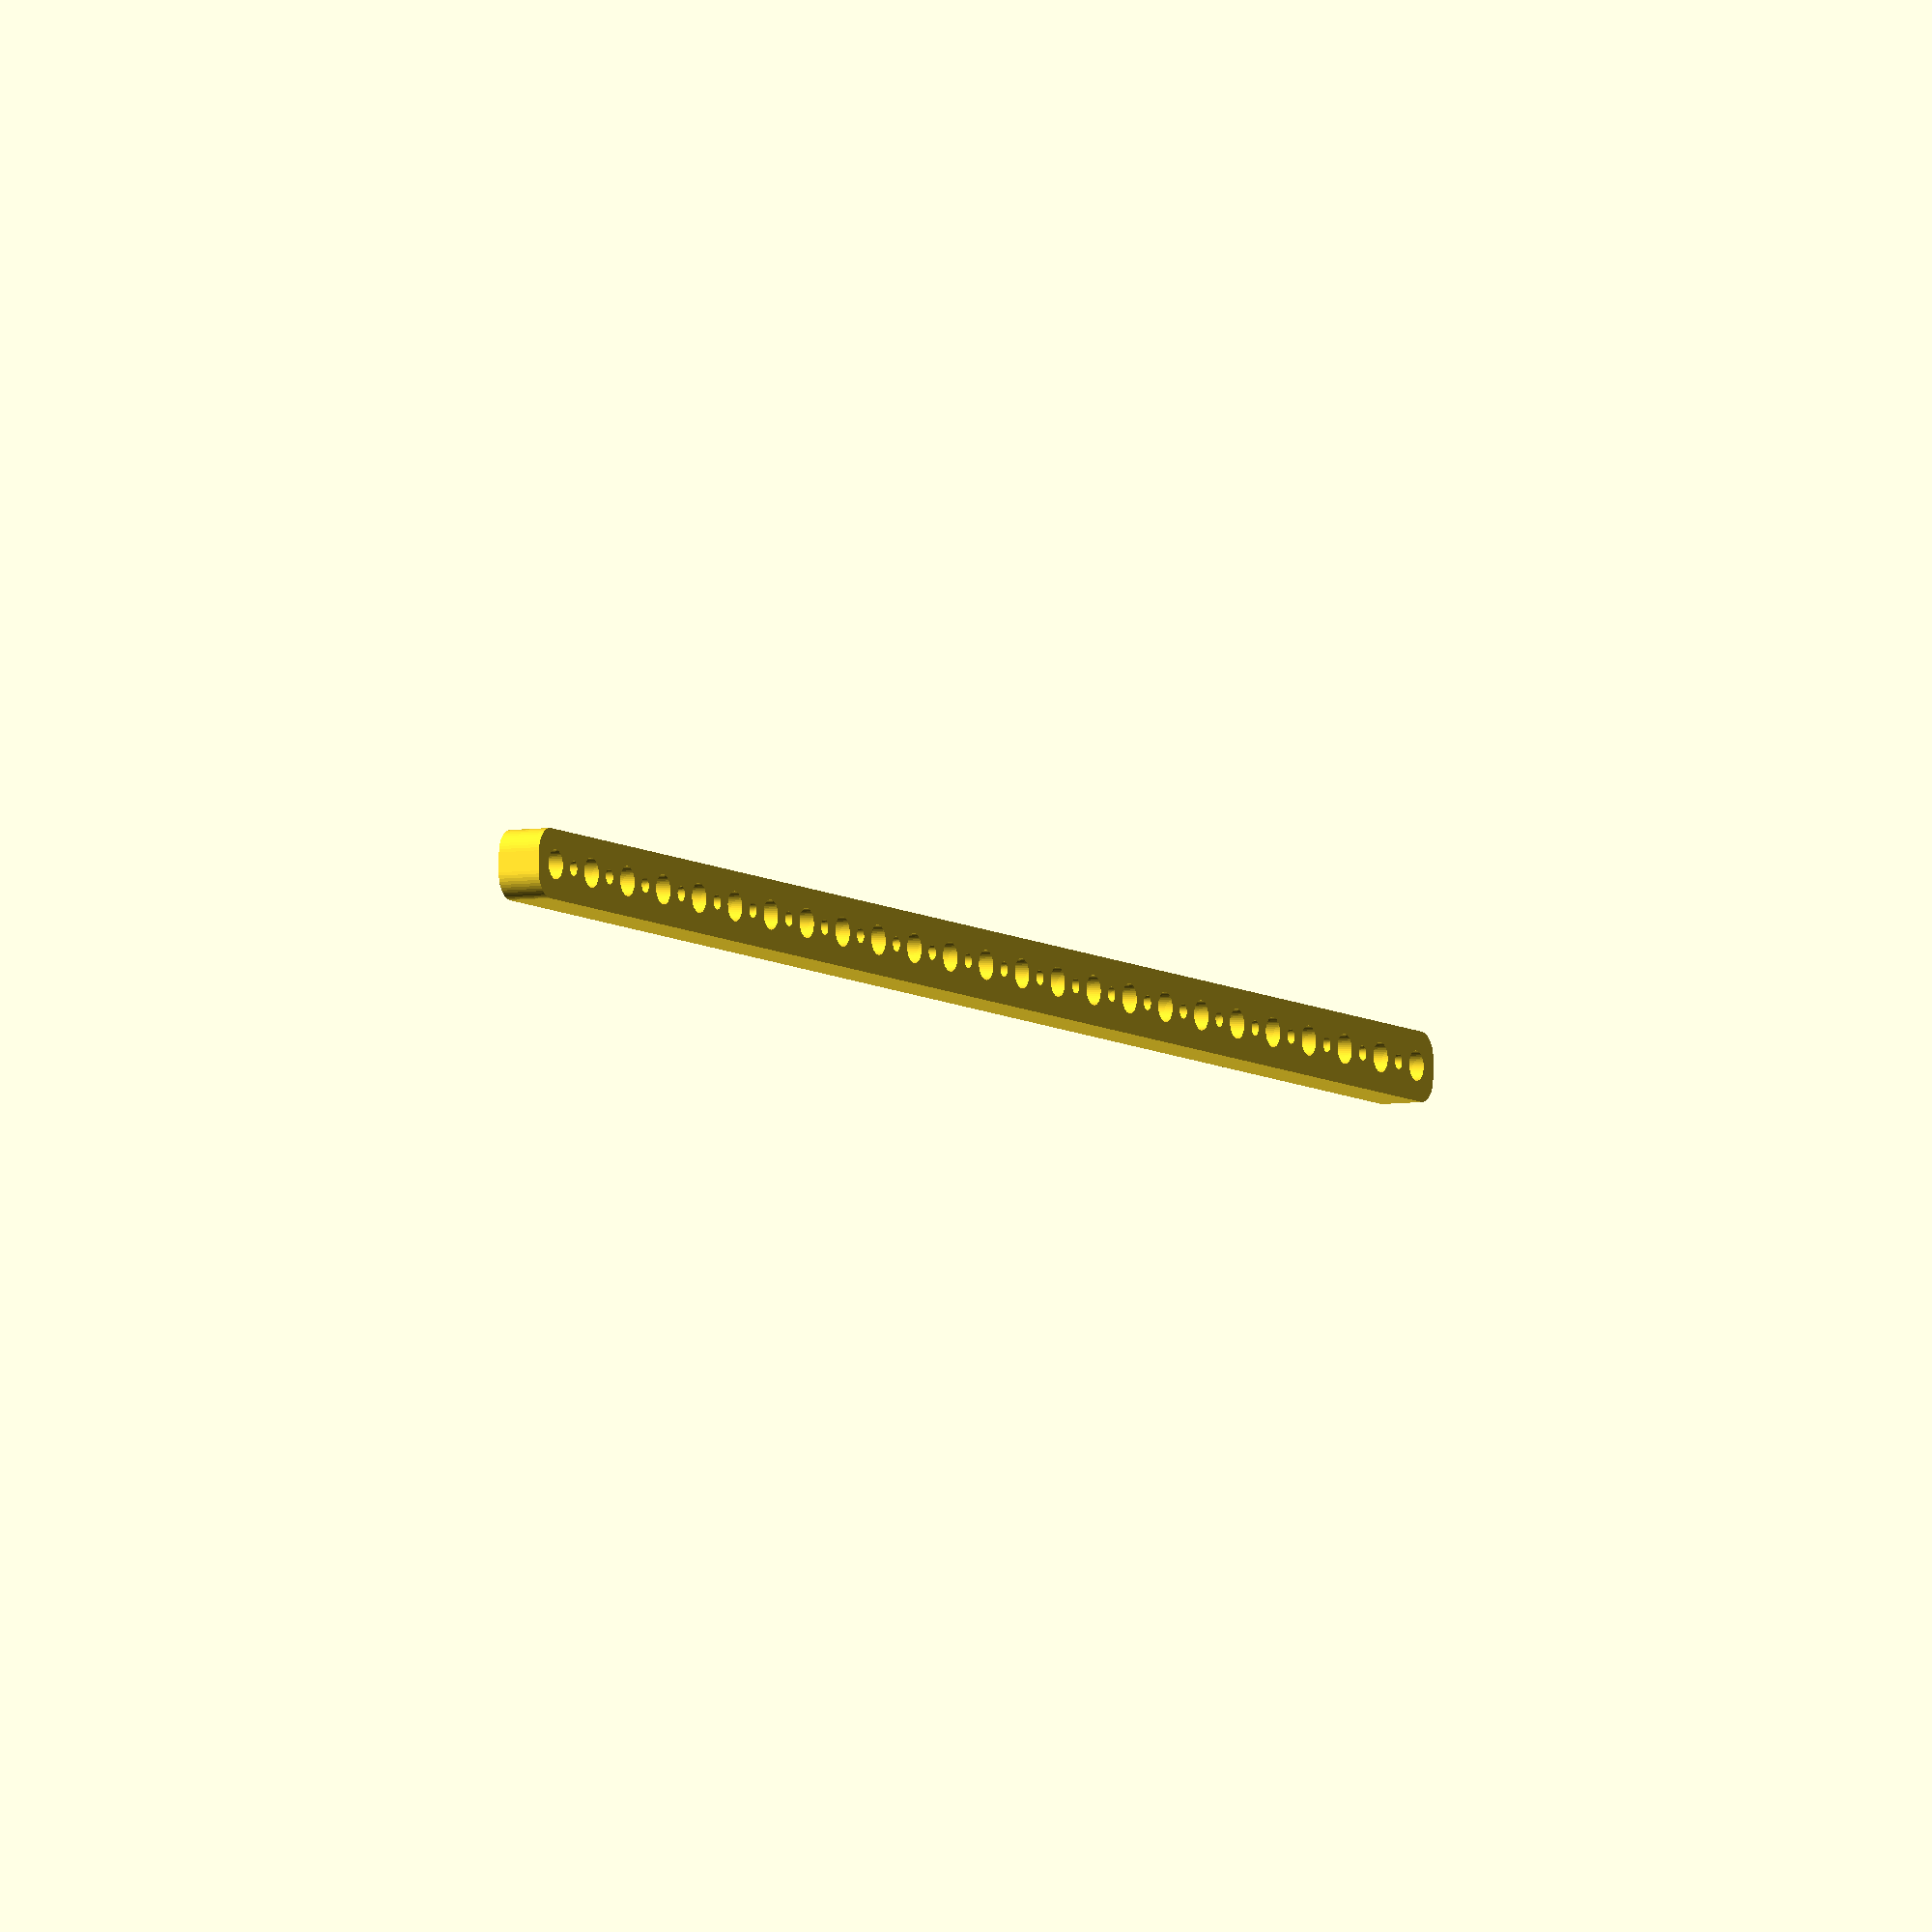
<openscad>
$fn = 50;


difference() {
	union() {
		*color(alpha = 1.0000000000, c = "gray") {
			translate(v = [0, 7, 0]) {
				linear_extrude(height = 1) {
					text(font = "Arial:style=Bold", halign = "center", size = 4.5000000000, text = "COMMENT plate main", valign = "center");
				}
			}
		}
		hull() {
			translate(v = [-182.0000000000, 2.0000000000, 0]) {
				cylinder(h = 9, r = 5);
			}
			translate(v = [182.0000000000, 2.0000000000, 0]) {
				cylinder(h = 9, r = 5);
			}
			translate(v = [-182.0000000000, -2.0000000000, 0]) {
				cylinder(h = 9, r = 5);
			}
			translate(v = [182.0000000000, -2.0000000000, 0]) {
				cylinder(h = 9, r = 5);
			}
		}
	}
	union() {
		*color(alpha = 1.0000000000, c = "gray") {
			translate(v = [0, 7, 0]) {
				linear_extrude(height = 1) {
					text(font = "Arial:style=Bold", halign = "center", size = 4.5000000000, text = "COMMENT holes main", valign = "center");
				}
			}
		}
		translate(v = [-180.0000000000, 0.0000000000, 0]) {
			translate(v = [0, 0, -100]) {
				cylinder(h = 200, r = 3.0000000000);
			}
		}
		translate(v = [-165.0000000000, 0.0000000000, 0]) {
			translate(v = [0, 0, -100]) {
				cylinder(h = 200, r = 3.0000000000);
			}
		}
		translate(v = [-150.0000000000, 0.0000000000, 0]) {
			translate(v = [0, 0, -100]) {
				cylinder(h = 200, r = 3.0000000000);
			}
		}
		translate(v = [-135.0000000000, 0.0000000000, 0]) {
			translate(v = [0, 0, -100]) {
				cylinder(h = 200, r = 3.0000000000);
			}
		}
		translate(v = [-120.0000000000, 0.0000000000, 0]) {
			translate(v = [0, 0, -100]) {
				cylinder(h = 200, r = 3.0000000000);
			}
		}
		translate(v = [-105.0000000000, 0.0000000000, 0]) {
			translate(v = [0, 0, -100]) {
				cylinder(h = 200, r = 3.0000000000);
			}
		}
		translate(v = [-90.0000000000, 0.0000000000, 0]) {
			translate(v = [0, 0, -100]) {
				cylinder(h = 200, r = 3.0000000000);
			}
		}
		translate(v = [-75.0000000000, 0.0000000000, 0]) {
			translate(v = [0, 0, -100]) {
				cylinder(h = 200, r = 3.0000000000);
			}
		}
		translate(v = [-60.0000000000, 0.0000000000, 0]) {
			translate(v = [0, 0, -100]) {
				cylinder(h = 200, r = 3.0000000000);
			}
		}
		translate(v = [-45.0000000000, 0.0000000000, 0]) {
			translate(v = [0, 0, -100]) {
				cylinder(h = 200, r = 3.0000000000);
			}
		}
		translate(v = [-30.0000000000, 0.0000000000, 0]) {
			translate(v = [0, 0, -100]) {
				cylinder(h = 200, r = 3.0000000000);
			}
		}
		translate(v = [-15.0000000000, 0.0000000000, 0]) {
			translate(v = [0, 0, -100]) {
				cylinder(h = 200, r = 3.0000000000);
			}
		}
		translate(v = [0, 0, -100]) {
			cylinder(h = 200, r = 3.0000000000);
		}
		translate(v = [15.0000000000, 0.0000000000, 0]) {
			translate(v = [0, 0, -100]) {
				cylinder(h = 200, r = 3.0000000000);
			}
		}
		translate(v = [30.0000000000, 0.0000000000, 0]) {
			translate(v = [0, 0, -100]) {
				cylinder(h = 200, r = 3.0000000000);
			}
		}
		translate(v = [45.0000000000, 0.0000000000, 0]) {
			translate(v = [0, 0, -100]) {
				cylinder(h = 200, r = 3.0000000000);
			}
		}
		translate(v = [60.0000000000, 0.0000000000, 0]) {
			translate(v = [0, 0, -100]) {
				cylinder(h = 200, r = 3.0000000000);
			}
		}
		translate(v = [75.0000000000, 0.0000000000, 0]) {
			translate(v = [0, 0, -100]) {
				cylinder(h = 200, r = 3.0000000000);
			}
		}
		translate(v = [90.0000000000, 0.0000000000, 0]) {
			translate(v = [0, 0, -100]) {
				cylinder(h = 200, r = 3.0000000000);
			}
		}
		translate(v = [105.0000000000, 0.0000000000, 0]) {
			translate(v = [0, 0, -100]) {
				cylinder(h = 200, r = 3.0000000000);
			}
		}
		translate(v = [120.0000000000, 0.0000000000, 0]) {
			translate(v = [0, 0, -100]) {
				cylinder(h = 200, r = 3.0000000000);
			}
		}
		translate(v = [135.0000000000, 0.0000000000, 0]) {
			translate(v = [0, 0, -100]) {
				cylinder(h = 200, r = 3.0000000000);
			}
		}
		translate(v = [150.0000000000, 0.0000000000, 0]) {
			translate(v = [0, 0, -100]) {
				cylinder(h = 200, r = 3.0000000000);
			}
		}
		translate(v = [165.0000000000, 0.0000000000, 0]) {
			translate(v = [0, 0, -100]) {
				cylinder(h = 200, r = 3.0000000000);
			}
		}
		translate(v = [180.0000000000, 0.0000000000, 0]) {
			translate(v = [0, 0, -100]) {
				cylinder(h = 200, r = 3.0000000000);
			}
		}
		translate(v = [-180.0000000000, 0.0000000000, 0]) {
			translate(v = [0, 0, -100]) {
				cylinder(h = 200, r = 1.5000000000);
			}
		}
		translate(v = [-172.5000000000, 0.0000000000, 0]) {
			translate(v = [0, 0, -100]) {
				cylinder(h = 200, r = 1.5000000000);
			}
		}
		translate(v = [-165.0000000000, 0.0000000000, 0]) {
			translate(v = [0, 0, -100]) {
				cylinder(h = 200, r = 1.5000000000);
			}
		}
		translate(v = [-157.5000000000, 0.0000000000, 0]) {
			translate(v = [0, 0, -100]) {
				cylinder(h = 200, r = 1.5000000000);
			}
		}
		translate(v = [-150.0000000000, 0.0000000000, 0]) {
			translate(v = [0, 0, -100]) {
				cylinder(h = 200, r = 1.5000000000);
			}
		}
		translate(v = [-142.5000000000, 0.0000000000, 0]) {
			translate(v = [0, 0, -100]) {
				cylinder(h = 200, r = 1.5000000000);
			}
		}
		translate(v = [-135.0000000000, 0.0000000000, 0]) {
			translate(v = [0, 0, -100]) {
				cylinder(h = 200, r = 1.5000000000);
			}
		}
		translate(v = [-127.5000000000, 0.0000000000, 0]) {
			translate(v = [0, 0, -100]) {
				cylinder(h = 200, r = 1.5000000000);
			}
		}
		translate(v = [-120.0000000000, 0.0000000000, 0]) {
			translate(v = [0, 0, -100]) {
				cylinder(h = 200, r = 1.5000000000);
			}
		}
		translate(v = [-112.5000000000, 0.0000000000, 0]) {
			translate(v = [0, 0, -100]) {
				cylinder(h = 200, r = 1.5000000000);
			}
		}
		translate(v = [-105.0000000000, 0.0000000000, 0]) {
			translate(v = [0, 0, -100]) {
				cylinder(h = 200, r = 1.5000000000);
			}
		}
		translate(v = [-97.5000000000, 0.0000000000, 0]) {
			translate(v = [0, 0, -100]) {
				cylinder(h = 200, r = 1.5000000000);
			}
		}
		translate(v = [-90.0000000000, 0.0000000000, 0]) {
			translate(v = [0, 0, -100]) {
				cylinder(h = 200, r = 1.5000000000);
			}
		}
		translate(v = [-82.5000000000, 0.0000000000, 0]) {
			translate(v = [0, 0, -100]) {
				cylinder(h = 200, r = 1.5000000000);
			}
		}
		translate(v = [-75.0000000000, 0.0000000000, 0]) {
			translate(v = [0, 0, -100]) {
				cylinder(h = 200, r = 1.5000000000);
			}
		}
		translate(v = [-67.5000000000, 0.0000000000, 0]) {
			translate(v = [0, 0, -100]) {
				cylinder(h = 200, r = 1.5000000000);
			}
		}
		translate(v = [-60.0000000000, 0.0000000000, 0]) {
			translate(v = [0, 0, -100]) {
				cylinder(h = 200, r = 1.5000000000);
			}
		}
		translate(v = [-52.5000000000, 0.0000000000, 0]) {
			translate(v = [0, 0, -100]) {
				cylinder(h = 200, r = 1.5000000000);
			}
		}
		translate(v = [-45.0000000000, 0.0000000000, 0]) {
			translate(v = [0, 0, -100]) {
				cylinder(h = 200, r = 1.5000000000);
			}
		}
		translate(v = [-37.5000000000, 0.0000000000, 0]) {
			translate(v = [0, 0, -100]) {
				cylinder(h = 200, r = 1.5000000000);
			}
		}
		translate(v = [-30.0000000000, 0.0000000000, 0]) {
			translate(v = [0, 0, -100]) {
				cylinder(h = 200, r = 1.5000000000);
			}
		}
		translate(v = [-22.5000000000, 0.0000000000, 0]) {
			translate(v = [0, 0, -100]) {
				cylinder(h = 200, r = 1.5000000000);
			}
		}
		translate(v = [-15.0000000000, 0.0000000000, 0]) {
			translate(v = [0, 0, -100]) {
				cylinder(h = 200, r = 1.5000000000);
			}
		}
		translate(v = [-7.5000000000, 0.0000000000, 0]) {
			translate(v = [0, 0, -100]) {
				cylinder(h = 200, r = 1.5000000000);
			}
		}
		translate(v = [0, 0, -100]) {
			cylinder(h = 200, r = 1.5000000000);
		}
		translate(v = [7.5000000000, 0.0000000000, 0]) {
			translate(v = [0, 0, -100]) {
				cylinder(h = 200, r = 1.5000000000);
			}
		}
		translate(v = [15.0000000000, 0.0000000000, 0]) {
			translate(v = [0, 0, -100]) {
				cylinder(h = 200, r = 1.5000000000);
			}
		}
		translate(v = [22.5000000000, 0.0000000000, 0]) {
			translate(v = [0, 0, -100]) {
				cylinder(h = 200, r = 1.5000000000);
			}
		}
		translate(v = [30.0000000000, 0.0000000000, 0]) {
			translate(v = [0, 0, -100]) {
				cylinder(h = 200, r = 1.5000000000);
			}
		}
		translate(v = [37.5000000000, 0.0000000000, 0]) {
			translate(v = [0, 0, -100]) {
				cylinder(h = 200, r = 1.5000000000);
			}
		}
		translate(v = [45.0000000000, 0.0000000000, 0]) {
			translate(v = [0, 0, -100]) {
				cylinder(h = 200, r = 1.5000000000);
			}
		}
		translate(v = [52.5000000000, 0.0000000000, 0]) {
			translate(v = [0, 0, -100]) {
				cylinder(h = 200, r = 1.5000000000);
			}
		}
		translate(v = [60.0000000000, 0.0000000000, 0]) {
			translate(v = [0, 0, -100]) {
				cylinder(h = 200, r = 1.5000000000);
			}
		}
		translate(v = [67.5000000000, 0.0000000000, 0]) {
			translate(v = [0, 0, -100]) {
				cylinder(h = 200, r = 1.5000000000);
			}
		}
		translate(v = [75.0000000000, 0.0000000000, 0]) {
			translate(v = [0, 0, -100]) {
				cylinder(h = 200, r = 1.5000000000);
			}
		}
		translate(v = [82.5000000000, 0.0000000000, 0]) {
			translate(v = [0, 0, -100]) {
				cylinder(h = 200, r = 1.5000000000);
			}
		}
		translate(v = [90.0000000000, 0.0000000000, 0]) {
			translate(v = [0, 0, -100]) {
				cylinder(h = 200, r = 1.5000000000);
			}
		}
		translate(v = [97.5000000000, 0.0000000000, 0]) {
			translate(v = [0, 0, -100]) {
				cylinder(h = 200, r = 1.5000000000);
			}
		}
		translate(v = [105.0000000000, 0.0000000000, 0]) {
			translate(v = [0, 0, -100]) {
				cylinder(h = 200, r = 1.5000000000);
			}
		}
		translate(v = [112.5000000000, 0.0000000000, 0]) {
			translate(v = [0, 0, -100]) {
				cylinder(h = 200, r = 1.5000000000);
			}
		}
		translate(v = [120.0000000000, 0.0000000000, 0]) {
			translate(v = [0, 0, -100]) {
				cylinder(h = 200, r = 1.5000000000);
			}
		}
		translate(v = [127.5000000000, 0.0000000000, 0]) {
			translate(v = [0, 0, -100]) {
				cylinder(h = 200, r = 1.5000000000);
			}
		}
		translate(v = [135.0000000000, 0.0000000000, 0]) {
			translate(v = [0, 0, -100]) {
				cylinder(h = 200, r = 1.5000000000);
			}
		}
		translate(v = [142.5000000000, 0.0000000000, 0]) {
			translate(v = [0, 0, -100]) {
				cylinder(h = 200, r = 1.5000000000);
			}
		}
		translate(v = [150.0000000000, 0.0000000000, 0]) {
			translate(v = [0, 0, -100]) {
				cylinder(h = 200, r = 1.5000000000);
			}
		}
		translate(v = [157.5000000000, 0.0000000000, 0]) {
			translate(v = [0, 0, -100]) {
				cylinder(h = 200, r = 1.5000000000);
			}
		}
		translate(v = [165.0000000000, 0.0000000000, 0]) {
			translate(v = [0, 0, -100]) {
				cylinder(h = 200, r = 1.5000000000);
			}
		}
		translate(v = [172.5000000000, 0.0000000000, 0]) {
			translate(v = [0, 0, -100]) {
				cylinder(h = 200, r = 1.5000000000);
			}
		}
		translate(v = [180.0000000000, 0.0000000000, 0]) {
			translate(v = [0, 0, -100]) {
				cylinder(h = 200, r = 1.5000000000);
			}
		}
	}
}
</openscad>
<views>
elev=185.5 azim=178.5 roll=61.8 proj=o view=solid
</views>
